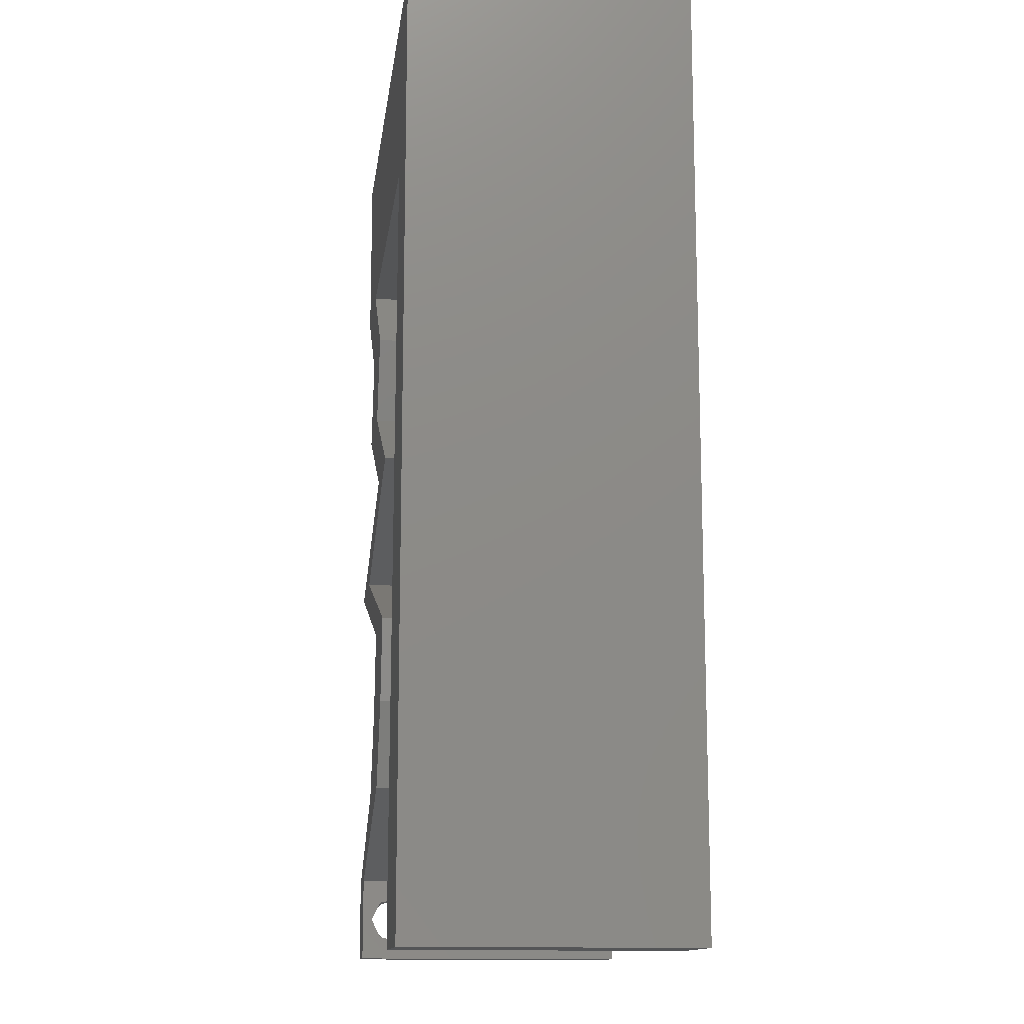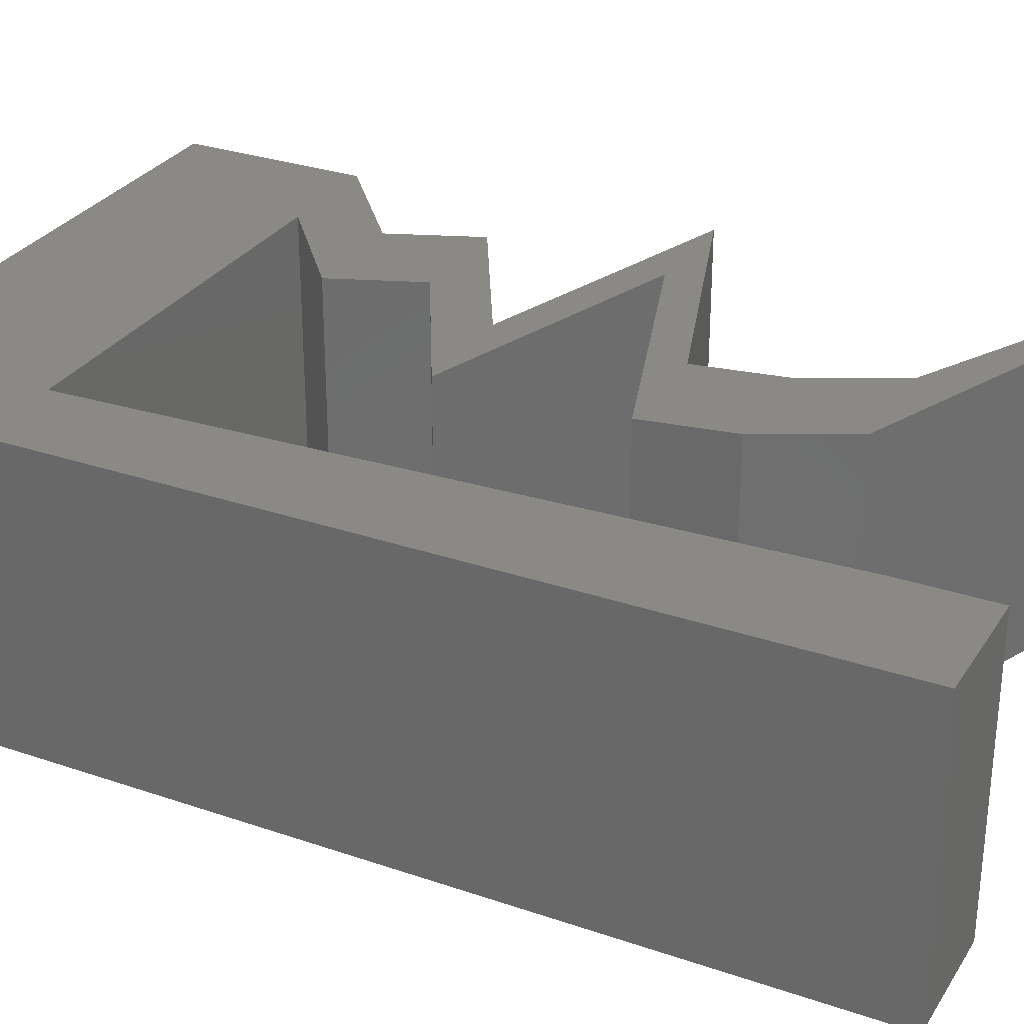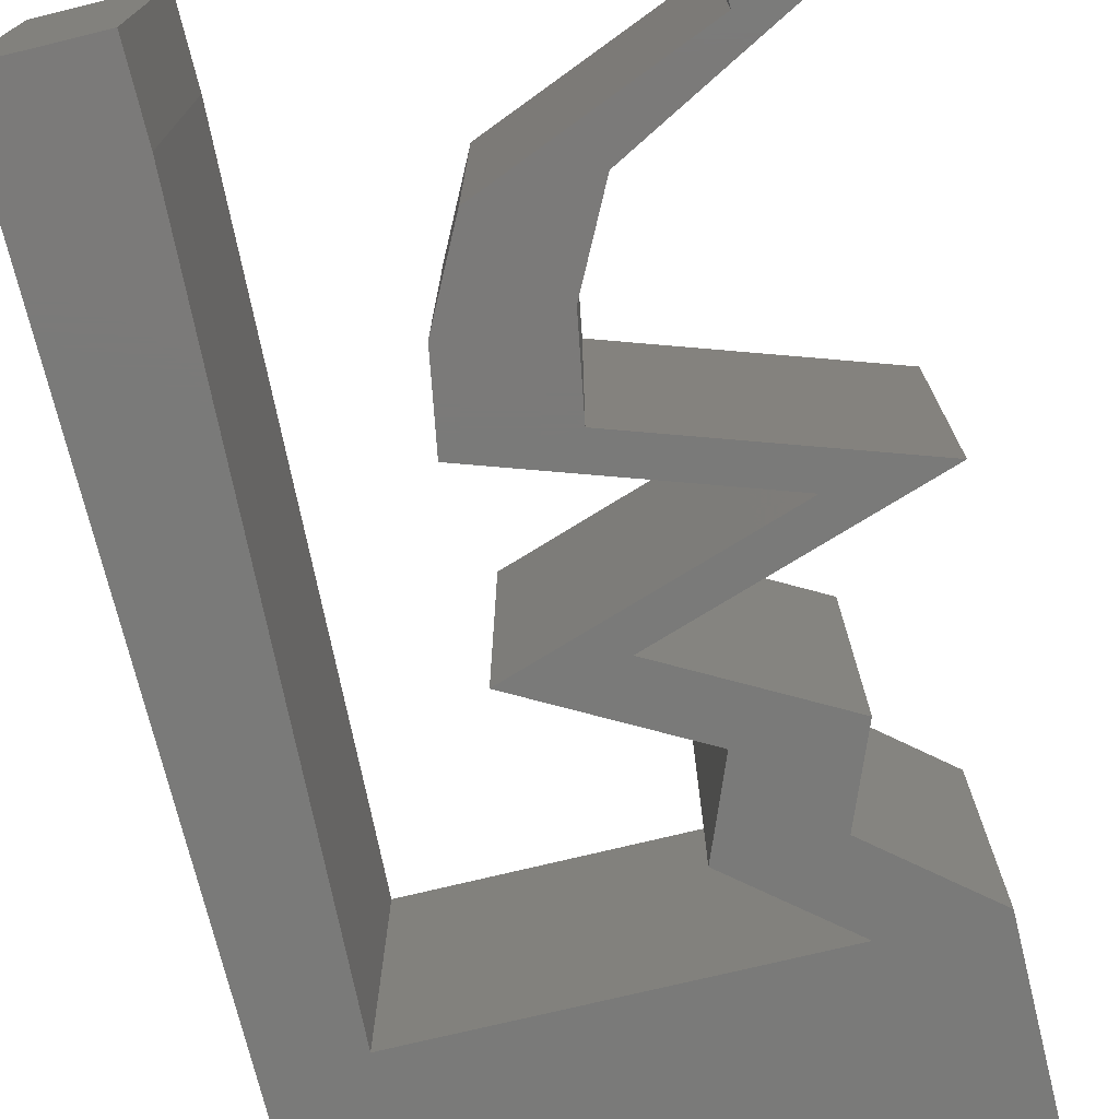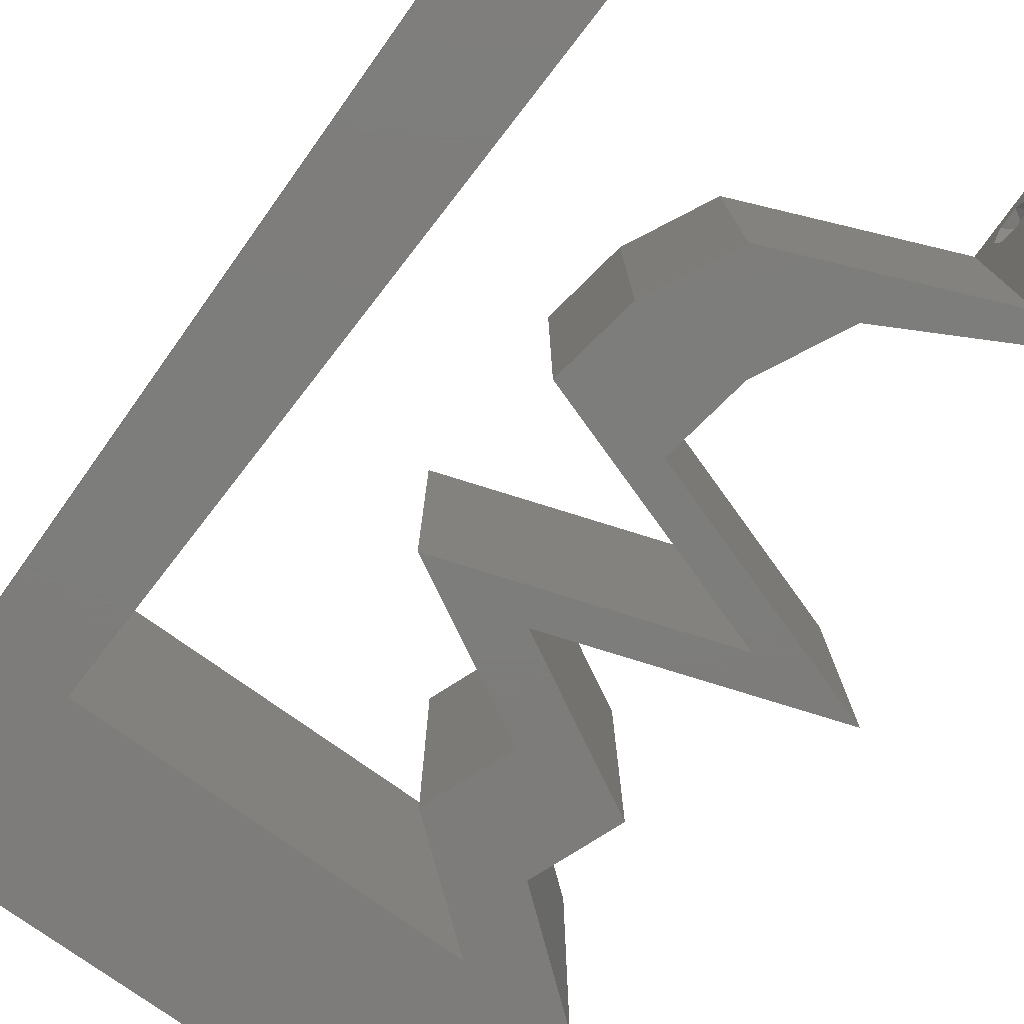
<metadata>
{"format":"stl","ext":"stl","renderer":"f3d","projection":"perspective","resolution":1024,"background":"white","views":[{"elev":-13.4,"azim":-97.3,"up":"+Y"},{"elev":29.5,"azim":-63.2,"up":"+Z"},{"elev":-73.3,"azim":13.7,"up":"+Z"},{"elev":-76.4,"azim":-35.6,"up":"+Z"}]}
</metadata>
<code>
# stl→obj: 276 verts, 556 faces
v 0.04 0 0.01
v 0.04 -0.006 0.01
v 0.04 -0.003738 0.003932
v 0.04 -0.003 0.0159
v 0.04 -0.004657 0.002778
v 0.04 -0.006 0
v 0.04 -0.004329 0.00134
v 0.04 -0.001671 0.00134
v 0.04 0 0
v 0.04 -0.001343 0.002778
v 0.04 -0.003 0.0007
v 0.04 -0.002262 0.01913
v 0.04 -0.001343 0.01798
v 0.04 0 0.02
v 0.04 -0.004657 0.01798
v 0.04 -0.003738 0.01913
v 0.04 -0.006 0.02
v 0.04 -0.001671 0.01654
v 0.04 -0.004329 0.01654
v 0.04 -0.002262 0.003932
v 0.036 -0.006 0.01
v 0.036 0 0.01
v 0.036 -0.003738 0.003932
v 0.036 -0.003 0.0159
v 0.036 -0.004329 0.00134
v 0.036 -0.006 0
v 0.036 -0.004657 0.002778
v 0.036 -0.001343 0.002778
v 0.036 0 0
v 0.036 -0.001671 0.00134
v 0.036 -0.003 0.0007
v 0.036 -0.001343 0.01798
v 0.036 -0.002262 0.01913
v 0.036 0 0.02
v 0.036 -0.003738 0.01913
v 0.036 -0.004657 0.01798
v 0.036 -0.006 0.02
v 0.036 -0.004329 0.01654
v 0.036 -0.001671 0.01654
v 0.036 -0.002262 0.003932
v 0.0287 0.002979 0.02
v 0.02877 0.005958 0.02
v 0.02508 0.007833 0.02
v 0.0221 0.01412 0.02
v 0.01836 0.01192 0.02
v 0.02573 0.01192 0.02
v 0 -0.006 0.02
v 0.008 -0.006 0.02
v 0.004 -0.003 0.02
v 0.008 0 0.02
v 0 0 0.02
v 0.02972 0.03277 0.02
v 0.03514 0.03575 0.02
v 0.03146 0.03603 0.02
v 0.003881 0.005979 0.02
v 0.02471 0.01787 0.02
v 0.01734 0.01787 0.02
v 0.04 0.05383 0.02
v 0.04 0.06 0.02
v 0.03411 0.05338 0.02
v 0.03 0.06 0.02
v 0.03263 0.04766 0.02
v 0.04 0.04766 0.02
v 0.0214 0.005958 0.02
v 0.01 0.06 0.02
v 0.01113 0.05243 0.02
v 0.01775 0.05356 0.02
v 0 0.036 0.02
v 0.00657 0.03575 0.02
v 0.003166 0.04185 0.02
v 0.006093 0.04766 0.02
v 0 0.048 0.02
v 0.02 0.06 0.02
v 0 0.024 0.02
v 0.007047 0.02383 0.02
v 0.003307 0.02998 0.02
v 0.007523 0.01192 0.02
v 0 0.012 0.02
v 0.01494 0.04766 0.02
v 0.02379 0.04766 0.02
v 0.02665 0.05363 0.02
v 0.03277 0.0417 0.02
v 0.005256 0.05376 0.02
v 0.02777 0.03575 0.02
v 0.02603 0.03277 0.02
v 0.003568 0.01795 0.02
v 0 0.06 0.02
v 0.038 -0.003 0.02
v 0.02235 0.03277 0.02
v 0.02429 0.02979 0.02
v 0.02598 0.02681 0.02
v 0.03335 0.02681 0.02
v 0.03503 0.02383 0.02
v 0.0254 0.0417 0.02
v 0.01693 0.02979 0.02
v 0.0424 0.02383 0.02
v 0.03355 0.02085 0.02
v 0.02619 0.02085 0.02
v 0.03438 0.002979 0.02
v 0 -0.006 0.01
v 0 -0.003 0.015
v 0 0 0.01
v 0 -0.006 0
v 0 -0.003 0.005
v 0 0 0
v 0.004 -0.006 0.015
v 0.008 -0.006 0.01
v 0.004 -0.006 0.005
v 0.008 -0.006 0
v 0 0.009 0.0114
v 0 0.06 0
v 0 0.051 0.0086
v 0 0.06 0.01
v 0 0.048 0
v 0 0.0415 0.009767
v 0 0.03 0.01
v 0 0.036 0
v 0 0.024 0
v 0 0.0185 0.01023
v 0 0.012 0
v 0 0.005337 0.005128
v 0 0.05466 0.01487
v 0.0287 0.002979 0
v 0.02508 0.007833 0
v 0.02877 0.005958 0
v 0.0221 0.01412 0
v 0.01836 0.01192 0
v 0.02573 0.01192 0
v 0.02972 0.03277 0
v 0.03133 0.03594 0
v 0.03514 0.03575 0
v 0.004 -0.003 0
v 0.008 0 0
v 0.003881 0.005979 0
v 0.02471 0.01787 0
v 0.01734 0.01787 0
v 0.04 0.05383 0
v 0.03411 0.05338 0
v 0.04 0.06 0
v 0.03 0.06 0
v 0.03263 0.04766 0
v 0.04 0.04766 0
v 0.0214 0.005958 0
v 0.01 0.06 0
v 0.01775 0.05356 0
v 0.01113 0.05243 0
v 0.003166 0.04185 0
v 0.00657 0.03575 0
v 0.006093 0.04766 0
v 0.02 0.06 0
v 0.003307 0.02998 0
v 0.007047 0.02383 0
v 0.007523 0.01192 0
v 0.01494 0.04766 0
v 0.03277 0.0417 0
v 0.02379 0.04766 0
v 0.02665 0.05363 0
v 0.005238 0.05375 0
v 0.02603 0.03277 0
v 0.02777 0.03575 0
v 0.003568 0.01795 0
v 0.038 -0.003 0
v 0.02235 0.03277 0
v 0.02429 0.02979 0
v 0.02598 0.02681 0
v 0.03335 0.02681 0
v 0.03503 0.02383 0
v 0.0254 0.0417 0
v 0.01693 0.02979 0
v 0.0424 0.02383 0
v 0.03355 0.02085 0
v 0.02619 0.02085 0
v 0.03438 0.002979 0
v 0.008 0 0.01
v 0.008 -0.003 0.015
v 0.008 -0.003 0.005
v 0.015 0.06 0.01134
v 0.025 0.06 0.008977
v 0.006575 0.06 0.007337
v 0.03344 0.06 0.01273
v 0.04 0.06 0.01
v 0.03407 0.06 0.005945
v 0.005798 0.06 0.01422
v 0.04 0.04766 0.01
v 0.03638 0.04468 0.015
v 0.03277 0.0417 0.01
v 0.03638 0.04468 0.005
v 0.03395 0.03872 0.015
v 0.03514 0.03575 0.01
v 0.03395 0.03872 0.005
v 0.02429 0.02979 0.01
v 0.03143 0.02744 0.007615
v 0.0424 0.02383 0.01
v 0.03573 0.02602 0.01305
v 0.02972 0.028 0.01419
v 0.03787 0.02532 0.005
v 0.03527 0.02143 0.007662
v 0.02471 0.01787 0.01
v 0.03116 0.02004 0.0131
v 0.03704 0.02203 0.01421
v 0.02913 0.01936 0.005
v 0.02522 0.01489 0.015
v 0.02573 0.01192 0.01
v 0.02522 0.01489 0.005
v 0.02725 0.008936 0.015
v 0.02877 0.005958 0.01
v 0.02725 0.008936 0.005
v 0.02886 0.002914 0.007973
v 0.0214 0.005958 0.01
v 0.03118 0.001966 0.01438
v 0.02631 0.003955 0.01447
v 0.01988 0.008936 0.015
v 0.01836 0.01192 0.01
v 0.01988 0.008936 0.005
v 0.01785 0.01489 0.015
v 0.01734 0.01787 0.01
v 0.01785 0.01489 0.005
v 0.02447 0.02027 0.007662
v 0.03503 0.02383 0.01
v 0.02858 0.02166 0.0131
v 0.0227 0.01968 0.01421
v 0.03061 0.02234 0.005
v 0.02406 0.02744 0.007615
v 0.01693 0.02979 0.01
v 0.02837 0.02602 0.01305
v 0.02236 0.028 0.01419
v 0.0305 0.02532 0.005
v 0.02777 0.03575 0.01
v 0.02659 0.03872 0.015
v 0.0254 0.0417 0.01
v 0.02659 0.03872 0.005
v 0.02902 0.04468 0.015
v 0.03263 0.04766 0.01
v 0.02902 0.04468 0.005
v 0.0127 0.04766 0.007191
v 0.006093 0.04766 0.01
v 0.01918 0.04766 0.01277
v 0.02616 0.04766 0.01352
v 0.02584 0.04766 0.006855
v 0.0118 0.04766 0.01399
v 0.01936 0.04766 0.005376
v 0.007642 0.008936 0.01145
v 0.006451 0.03872 0.01145
v 0.007265 0.01837 0.01024
v 0.006825 0.02937 0.01028
v 0.006307 0.04232 0.005094
v 0.0385 -0.002262 0.01607
v 0.0375 -0.003738 0.01607
v 0.03888 -0.003738 0.01607
v 0.03712 -0.002262 0.01607
v 0.03873 -0.001671 0.01866
v 0.03727 -0.001343 0.01722
v 0.03875 -0.001343 0.01722
v 0.03727 -0.003 0.0193
v 0.03875 -0.003 0.0193
v 0.03725 -0.001671 0.01866
v 0.03802 -0.004336 0.01865
v 0.03915 -0.004329 0.01866
v 0.03873 -0.004657 0.01722
v 0.03725 -0.004657 0.01722
v 0.03686 -0.004326 0.01866
v 0.03727 -0.002262 0.0008684
v 0.03873 -0.003738 0.0008684
v 0.03726 -0.003758 0.0008785
v 0.03874 -0.002242 0.0008785
v 0.03727 -0.004657 0.002022
v 0.03873 -0.004329 0.00346
v 0.03875 -0.004657 0.002022
v 0.03727 -0.003 0.0041
v 0.03875 -0.003 0.0041
v 0.03725 -0.004329 0.00346
v 0.03873 -0.001343 0.002022
v 0.03725 -0.001343 0.002022
v 0.03798 -0.001664 0.003451
v 0.03913 -0.001674 0.003464
v 0.03684 -0.001671 0.00346
f 1 2 3
f 1 4 2
f 5 6 7
f 8 9 10
f 8 11 9
f 6 11 7
f 12 13 14
f 15 16 17
f 16 14 17
f 12 14 16
f 6 9 11
f 5 2 6
f 14 18 1
f 13 18 14
f 2 19 17
f 19 15 17
f 9 1 10
f 1 18 4
f 4 19 2
f 20 1 3
f 10 1 20
f 3 2 5
f 21 22 23
f 24 22 21
f 25 26 27
f 28 29 30
f 30 29 31
f 31 26 25
f 32 33 34
f 35 36 37
f 37 34 35
f 37 36 38
f 35 34 33
f 34 39 32
f 29 26 31
f 27 26 21
f 37 38 21
f 34 22 39
f 22 29 28
f 21 38 24
f 39 22 24
f 21 23 27
f 23 22 40
f 40 22 28
f 41 42 43
f 44 45 43
f 46 44 43
f 47 48 49
f 50 51 49
f 52 53 54
f 51 50 55
f 56 57 44
f 58 59 60
f 59 61 60
f 62 63 60
f 45 64 43
f 65 66 67
f 63 58 60
f 68 69 70
f 71 72 70
f 73 65 67
f 74 75 76
f 77 78 55
f 71 79 66
f 80 62 81
f 61 73 81
f 81 73 67
f 69 68 76
f 53 82 54
f 72 71 83
f 52 84 85
f 78 77 86
f 75 74 86
f 46 56 44
f 57 45 44
f 65 87 83
f 14 34 88
f 37 17 88
f 84 52 54
f 83 71 66
f 66 79 67
f 48 50 49
f 51 47 49
f 65 83 66
f 80 81 67
f 79 80 67
f 81 62 60
f 89 90 85
f 61 81 60
f 78 51 55
f 87 72 83
f 90 52 85
f 91 92 90
f 17 14 88
f 34 37 88
f 64 41 43
f 92 91 93
f 84 89 85
f 69 71 70
f 50 77 55
f 74 78 86
f 68 74 76
f 72 68 70
f 75 69 76
f 77 75 86
f 63 62 82
f 94 84 82
f 82 84 54
f 62 94 82
f 90 95 91
f 95 90 89
f 93 96 92
f 96 93 97
f 57 56 98
f 56 97 98
f 42 46 43
f 42 41 99
f 14 99 34
f 99 41 34
f 97 93 98
f 100 101 102
f 51 101 47
f 103 104 105
f 102 104 100
f 47 101 100
f 102 101 51
f 100 104 103
f 105 104 102
f 48 106 107
f 100 106 47
f 103 108 100
f 107 108 109
f 47 106 48
f 107 106 100
f 109 108 103
f 100 108 107
f 51 110 102
f 111 112 113
f 114 112 111
f 78 110 51
f 115 116 68
f 117 116 115
f 117 115 114
f 68 116 74
f 118 116 117
f 119 116 118
f 74 119 78
f 72 115 68
f 120 119 118
f 74 116 119
f 105 121 120
f 87 122 72
f 72 112 115
f 120 110 119
f 120 121 110
f 72 122 112
f 119 110 78
f 115 112 114
f 113 122 87
f 102 121 105
f 110 121 102
f 112 122 113
f 123 124 125
f 126 124 127
f 128 124 126
f 129 130 131
f 103 132 109
f 133 132 105
f 105 134 133
f 135 126 136
f 137 138 139
f 139 138 140
f 141 138 142
f 127 124 143
f 144 145 146
f 142 138 137
f 117 147 148
f 149 147 114
f 150 145 144
f 118 151 152
f 153 134 120
f 149 146 154
f 131 130 155
f 156 157 141
f 140 157 150
f 144 158 111
f 157 145 150
f 148 151 117
f 129 159 160
f 120 161 153
f 152 161 118
f 128 126 135
f 136 126 127
f 144 146 158
f 9 162 29
f 26 162 6
f 114 158 149
f 146 145 154
f 109 132 133
f 105 132 103
f 160 130 129
f 158 146 149
f 156 145 157
f 154 145 156
f 157 138 141
f 163 159 164
f 140 138 157
f 120 134 105
f 111 158 114
f 164 159 129
f 165 164 166
f 6 162 9
f 29 162 26
f 143 124 123
f 166 167 165
f 160 159 163
f 148 147 149
f 133 134 153
f 118 161 120
f 117 151 118
f 114 147 117
f 152 151 148
f 153 161 152
f 142 155 141
f 168 155 160
f 155 130 160
f 141 155 168
f 164 165 169
f 169 163 164
f 166 170 167
f 167 170 171
f 172 135 136
f 171 135 172
f 125 124 128
f 123 125 173
f 9 29 173
f 173 29 123
f 171 172 167
f 174 175 107
f 48 175 50
f 133 176 109
f 107 176 174
f 50 175 174
f 107 175 48
f 109 176 107
f 174 176 133
f 144 177 150
f 61 178 73
f 177 178 150
f 73 178 177
f 144 179 177
f 61 180 178
f 150 178 140
f 73 177 65
f 111 179 144
f 113 179 111
f 59 180 61
f 181 180 59
f 178 182 140
f 177 183 65
f 180 182 178
f 179 183 177
f 140 182 139
f 139 182 181
f 87 183 113
f 65 183 87
f 113 183 179
f 181 182 180
f 184 181 58
f 137 181 184
f 181 59 58
f 58 63 184
f 137 139 181
f 184 142 137
f 63 185 184
f 186 185 82
f 184 187 142
f 155 187 186
f 184 185 186
f 142 187 155
f 186 187 184
f 82 185 63
f 186 188 189
f 53 188 82
f 155 190 131
f 189 190 186
f 82 188 186
f 189 188 53
f 186 190 155
f 131 190 189
f 191 189 52
f 129 189 191
f 189 53 52
f 52 90 191
f 129 131 189
f 191 164 129
f 164 192 166
f 191 192 164
f 193 194 96
f 96 194 92
f 90 195 191
f 170 196 193
f 92 195 90
f 166 196 170
f 193 196 194
f 194 196 192
f 195 192 191
f 192 196 166
f 195 194 192
f 92 194 195
f 170 197 171
f 193 197 170
f 198 199 56
f 56 199 97
f 96 200 193
f 135 201 198
f 97 200 96
f 171 201 135
f 198 201 199
f 199 201 197
f 200 197 193
f 197 201 171
f 200 199 197
f 97 199 200
f 198 202 203
f 46 202 56
f 203 204 198
f 135 204 128
f 56 202 198
f 203 202 46
f 198 204 135
f 128 204 203
f 203 205 206
f 42 205 46
f 128 207 125
f 206 207 203
f 46 205 203
f 206 205 42
f 203 207 128
f 125 207 206
f 1 206 99
f 173 206 1
f 206 42 99
f 99 14 1
f 173 125 206
f 1 9 173
f 2 17 37
f 21 2 37
f 26 6 2
f 26 2 21
f 123 208 143
f 29 208 123
f 143 208 209
f 22 208 29
f 34 210 22
f 209 211 64
f 64 211 41
f 41 210 34
f 210 208 22
f 210 211 208
f 208 211 209
f 41 211 210
f 45 212 64
f 209 212 213
f 143 214 127
f 213 214 209
f 64 212 209
f 213 212 45
f 209 214 143
f 127 214 213
f 57 215 45
f 213 215 216
f 127 217 136
f 216 217 213
f 45 215 213
f 216 215 57
f 213 217 127
f 136 217 216
f 136 218 172
f 216 218 136
f 219 220 93
f 93 220 98
f 57 221 216
f 167 222 219
f 98 221 57
f 172 222 167
f 219 222 220
f 220 222 218
f 221 218 216
f 218 222 172
f 221 220 218
f 98 220 221
f 165 223 169
f 169 223 224
f 93 225 219
f 91 225 93
f 224 226 95
f 219 227 167
f 167 227 165
f 95 226 91
f 225 227 219
f 223 227 225
f 224 223 226
f 165 227 223
f 223 225 226
f 226 225 91
f 228 224 89
f 228 163 224
f 224 95 89
f 89 84 228
f 224 163 169
f 160 163 228
f 228 229 230
f 94 229 84
f 160 231 168
f 230 231 228
f 84 229 228
f 230 229 94
f 228 231 160
f 168 231 230
f 94 232 230
f 233 232 62
f 230 234 168
f 141 234 233
f 62 232 94
f 168 234 141
f 233 234 230
f 230 232 233
f 154 235 149
f 149 235 236
f 79 237 80
f 62 238 233
f 233 239 141
f 80 238 62
f 141 239 156
f 79 240 237
f 236 240 71
f 156 241 154
f 241 235 154
f 241 239 237
f 237 240 235
f 237 238 80
f 239 238 237
f 71 240 79
f 237 235 241
f 156 239 241
f 233 238 239
f 235 240 236
f 153 242 133
f 71 243 236
f 174 242 50
f 69 243 71
f 50 242 77
f 244 245 75
f 75 245 69
f 152 245 244
f 148 245 152
f 152 244 153
f 77 244 75
f 149 246 148
f 244 242 153
f 148 243 245
f 148 246 243
f 77 242 244
f 245 243 69
f 236 246 149
f 243 246 236
f 133 242 174
f 24 4 247
f 4 24 248
f 4 248 249
f 24 247 250
f 251 252 253
f 254 251 255
f 252 251 256
f 251 254 256
f 257 254 255
f 257 255 258
f 252 247 253
f 259 248 260
f 254 257 261
f 247 252 250
f 248 259 249
f 259 260 257
f 13 12 251
f 35 33 254
f 32 39 252
f 15 19 259
f 13 251 253
f 251 12 255
f 32 252 256
f 254 33 256
f 18 13 253
f 38 36 260
f 12 16 255
f 33 32 256
f 247 18 253
f 248 38 260
f 259 257 258
f 257 260 261
f 15 259 258
f 35 254 261
f 260 36 261
f 259 19 249
f 252 39 250
f 255 16 258
f 24 38 248
f 4 18 247
f 19 4 249
f 39 24 250
f 36 35 261
f 16 15 258
f 31 11 262
f 11 31 263
f 263 31 264
f 262 11 265
f 266 267 268
f 267 269 270
f 269 267 271
f 267 266 271
f 263 266 268
f 262 272 273
f 269 274 270
f 272 262 265
f 266 263 264
f 270 274 275
f 274 269 276
f 273 272 274
f 3 5 267
f 8 10 272
f 23 40 269
f 25 27 266
f 3 267 270
f 267 5 268
f 23 269 271
f 266 27 271
f 28 30 273
f 20 3 270
f 5 7 268
f 27 23 271
f 7 11 263
f 30 31 262
f 7 263 268
f 30 262 273
f 273 274 276
f 274 272 275
f 25 266 264
f 8 272 265
f 272 10 275
f 269 40 276
f 28 273 276
f 20 270 275
f 10 20 275
f 40 28 276
f 11 8 265
f 31 25 264

</code>
